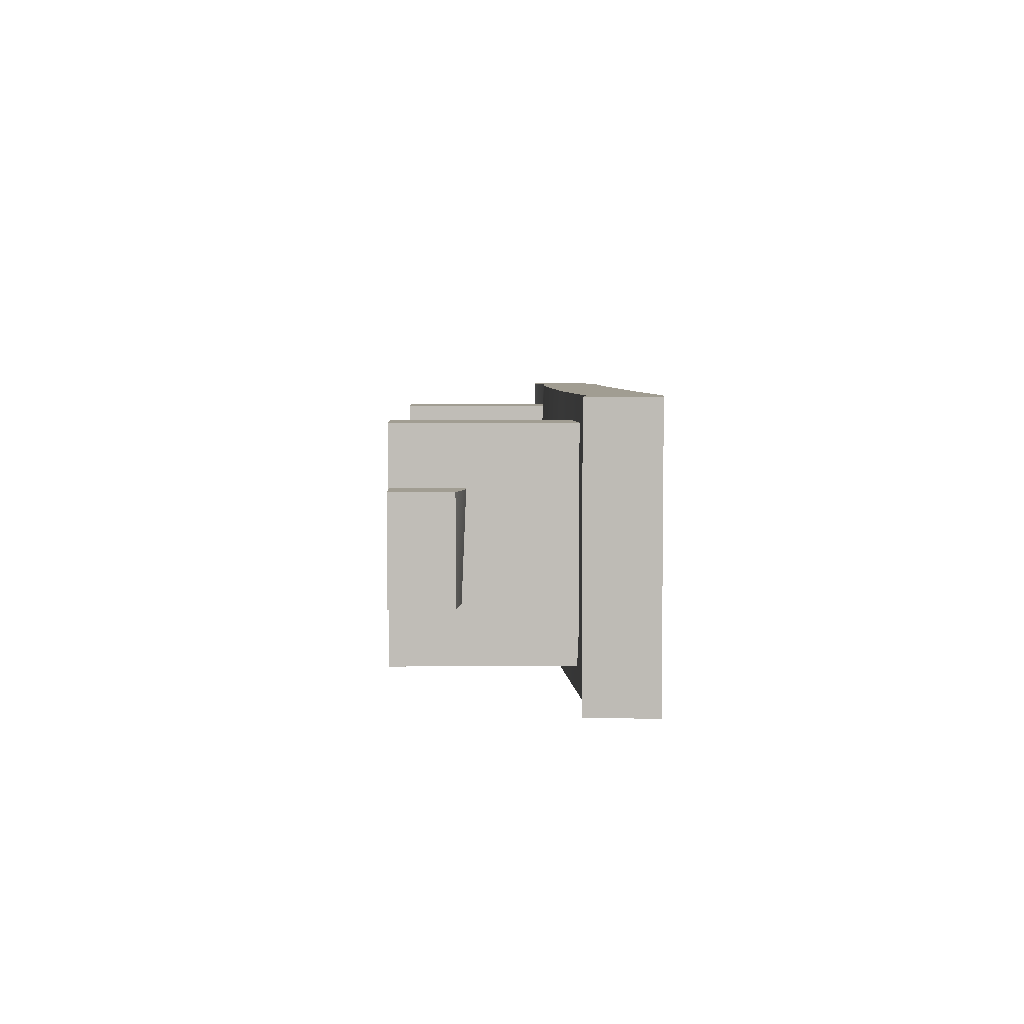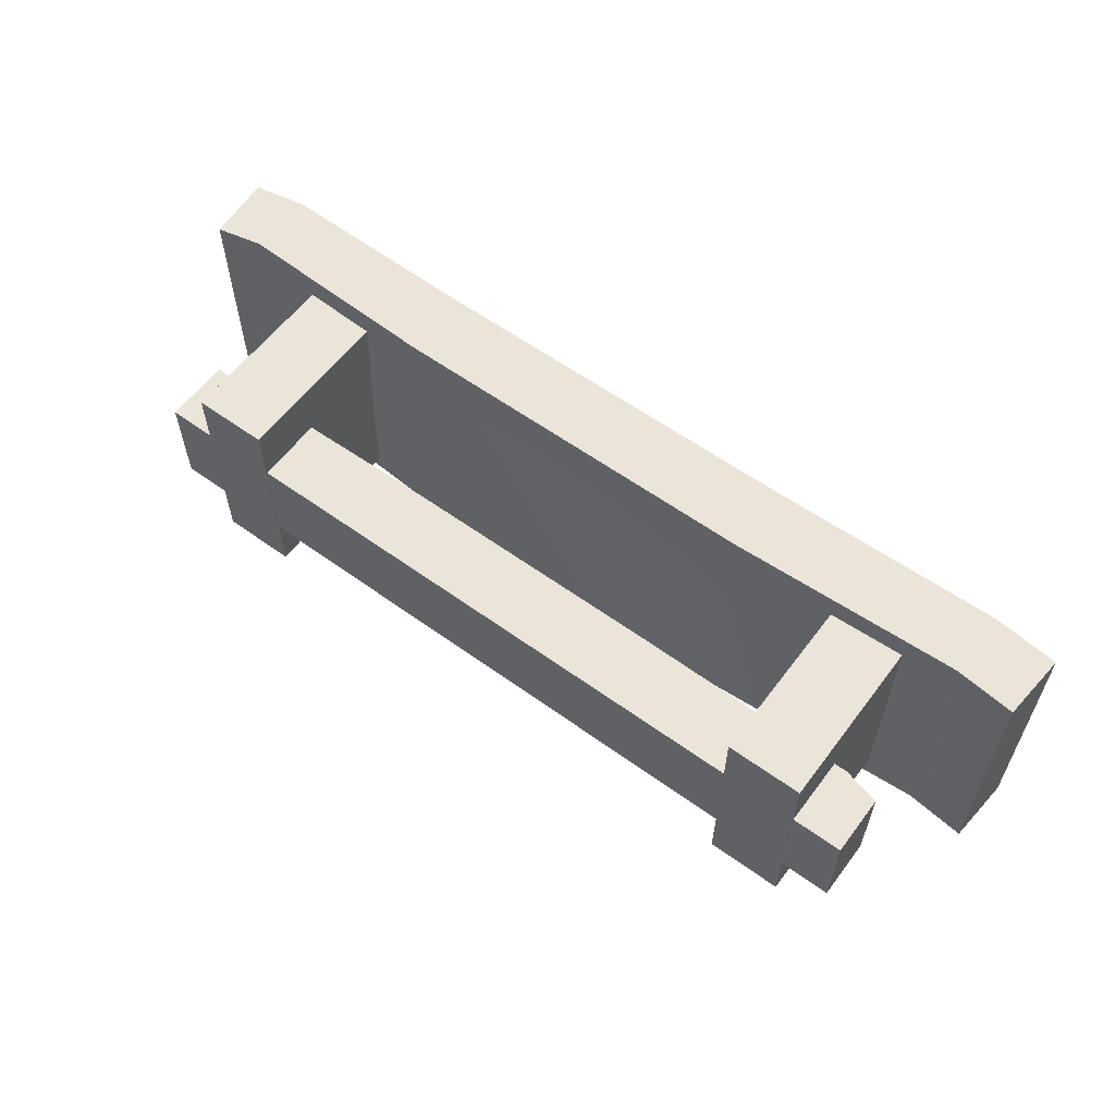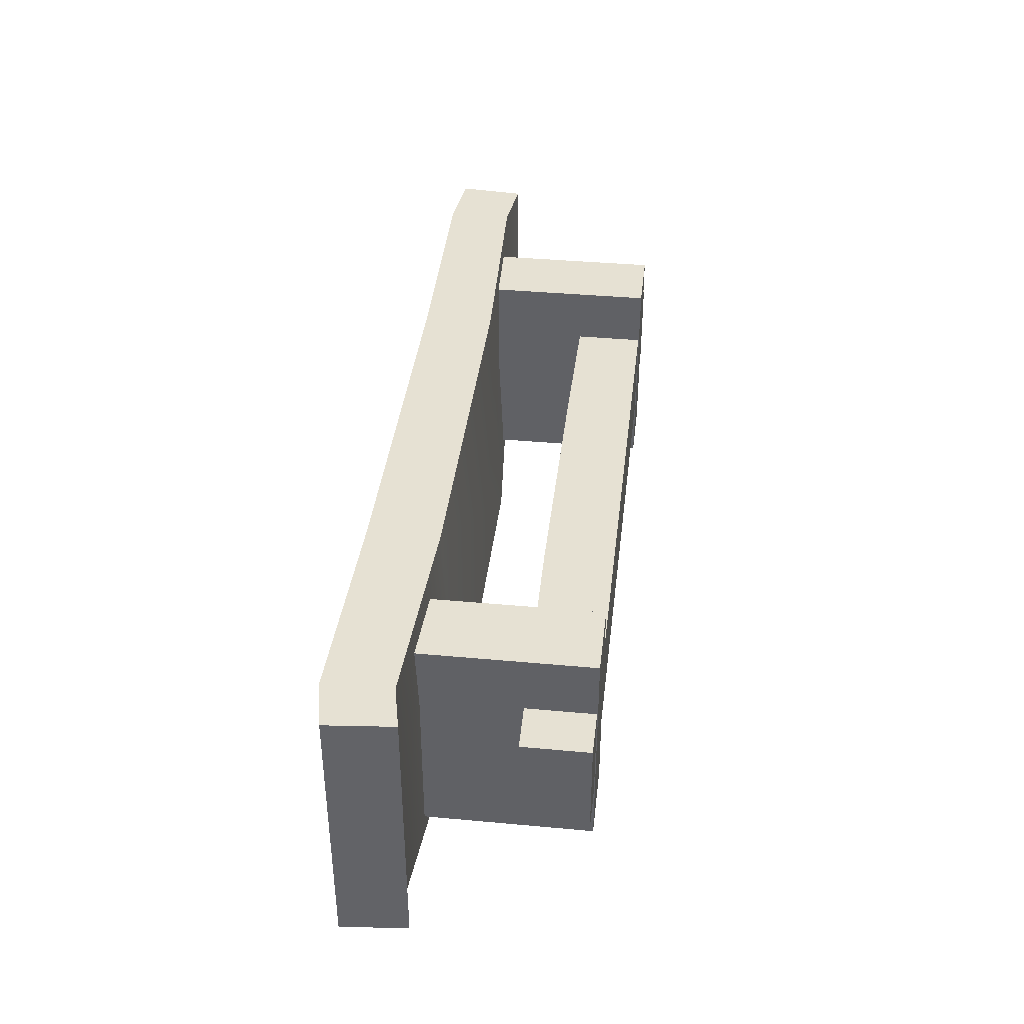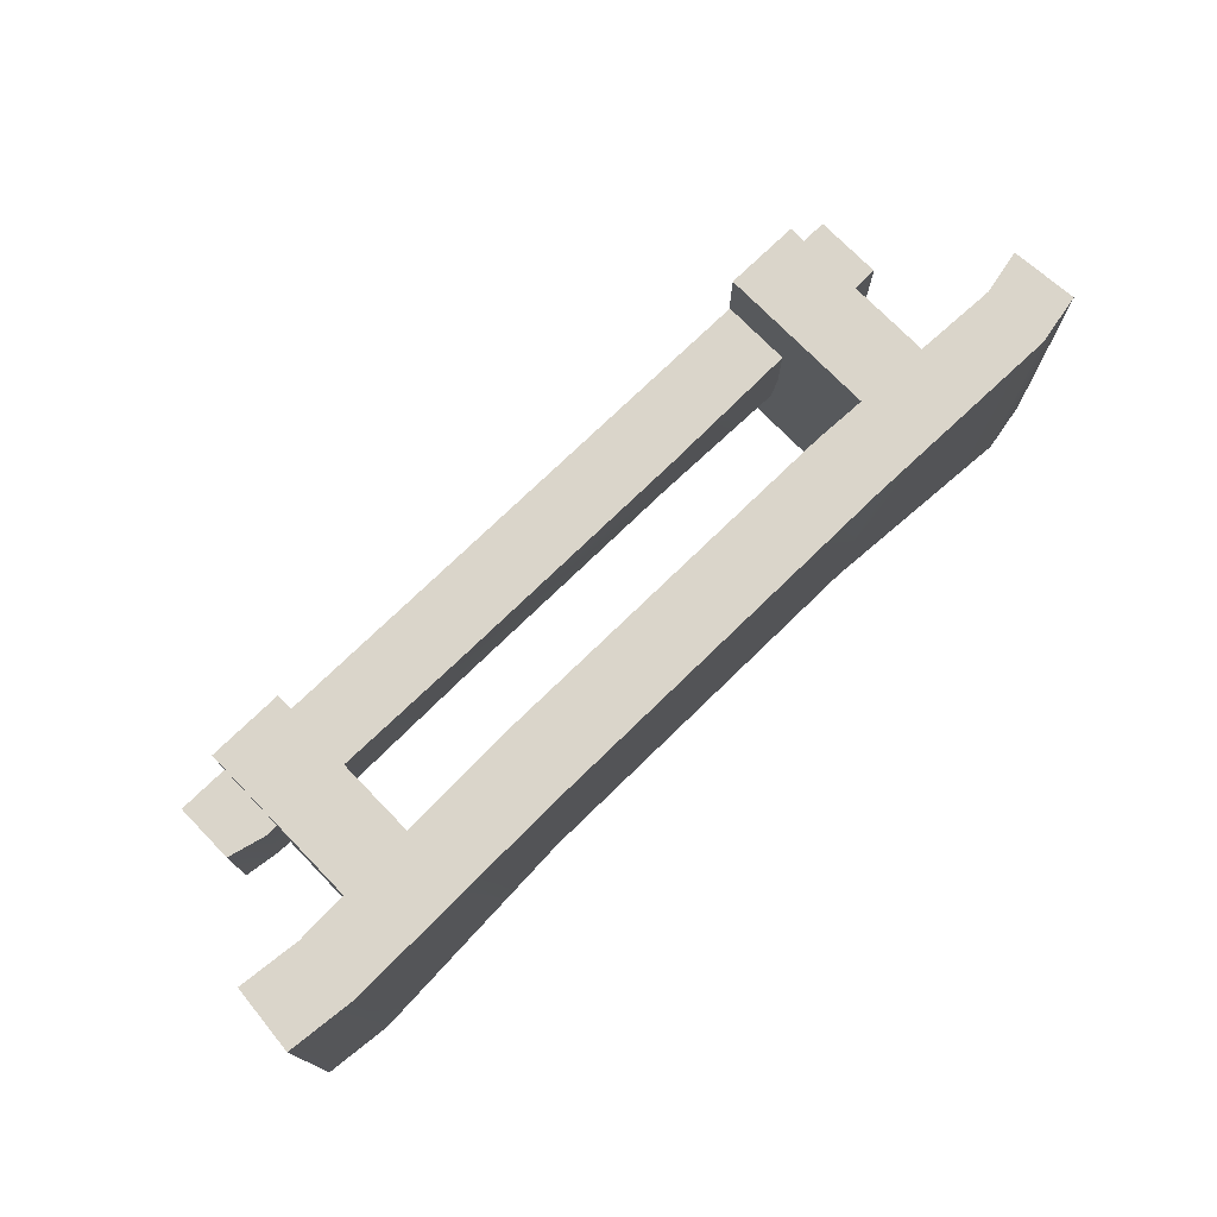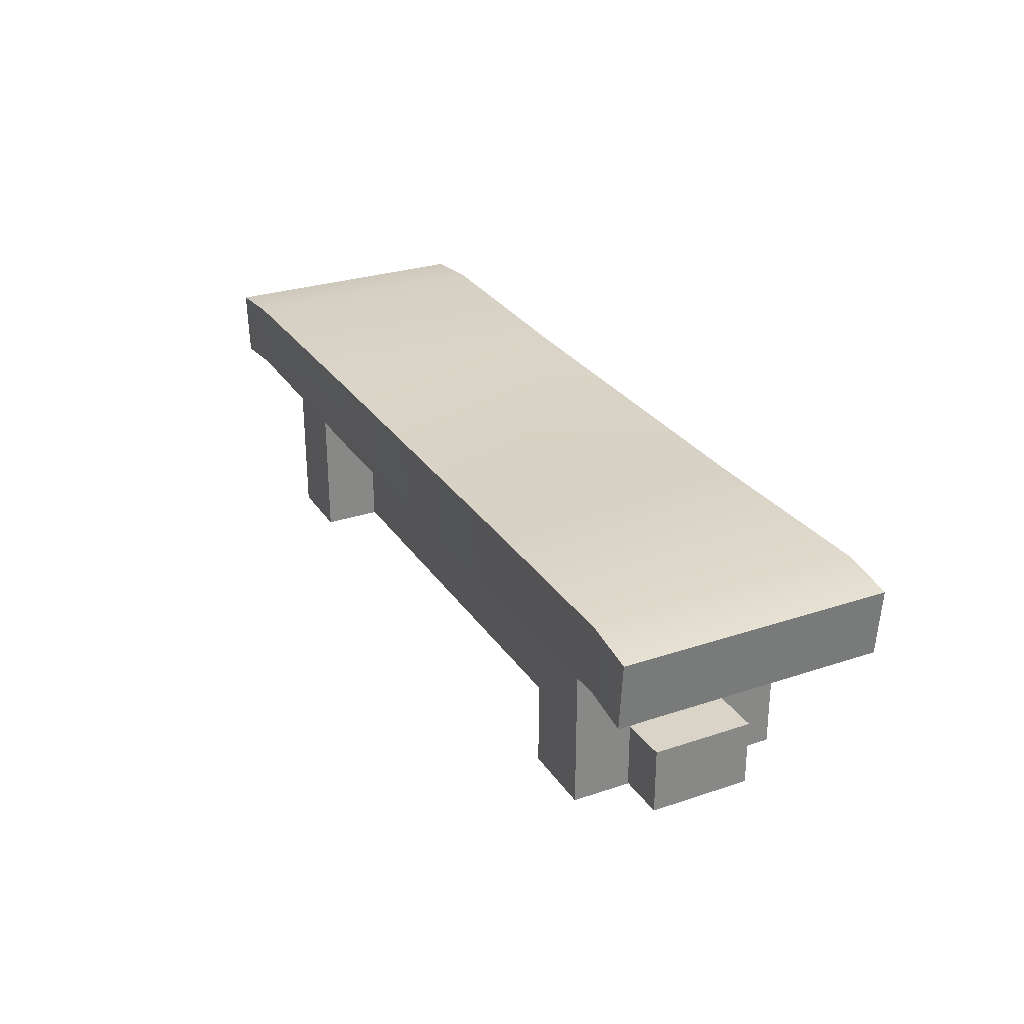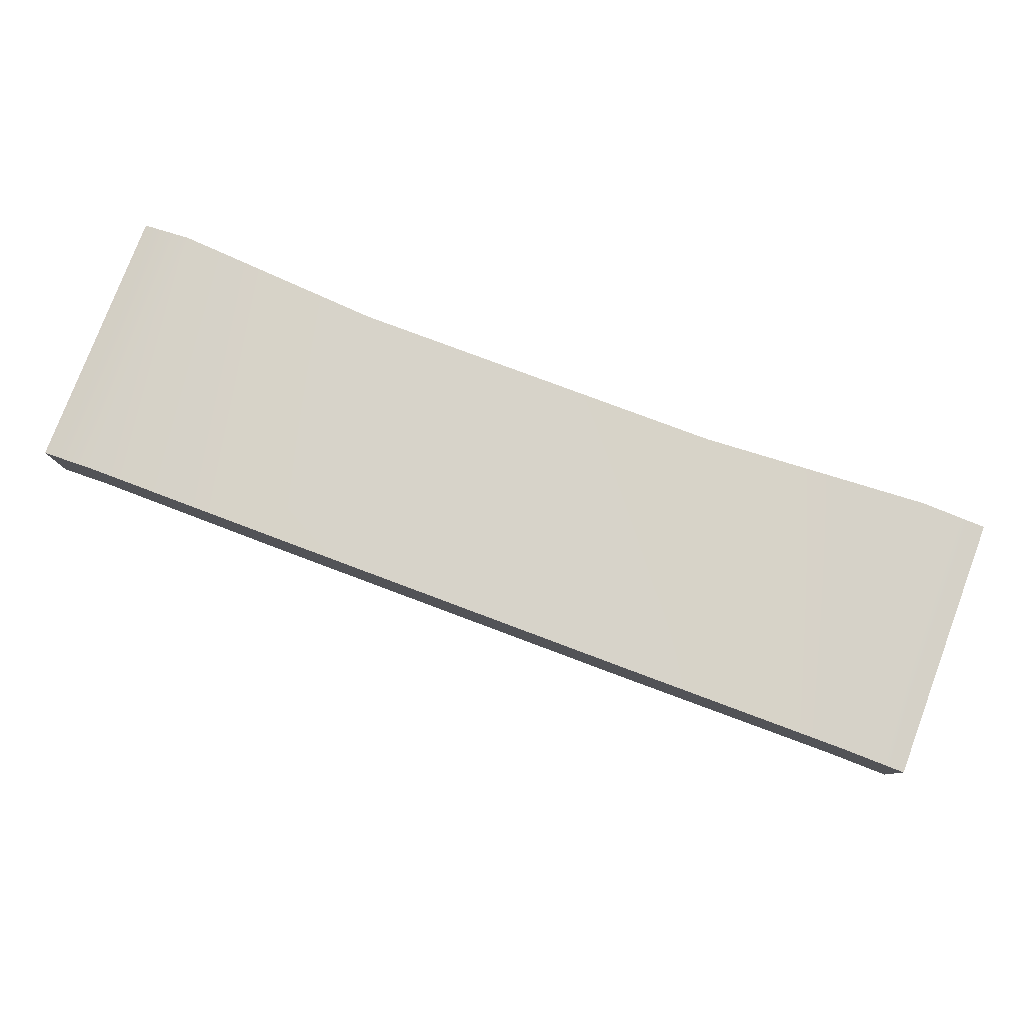
<metadata>
{"format":"obj","ext":"obj","renderer":"f3d","projection":"perspective","resolution":1024,"background":"white","views":[{"elev":4.8,"azim":88.5,"up":"+Z"},{"elev":58.8,"azim":36.7,"up":"+Z"},{"elev":38.8,"azim":-83.4,"up":"+Z"},{"elev":74.3,"azim":135.8,"up":"+Z"},{"elev":28.0,"azim":-116.9,"up":"+Y"},{"elev":78.0,"azim":20.6,"up":"+Y"}]}
</metadata>
<code>
v  -9.719 -1.991 -10.41
v  1.05 -1.991 -10.41
v  -9.719 -1.991 -11.78
v  1.05 -1.991 -11.78
v  -9.719 -1.091 -10.41
v  1.05 -1.19 -10.41
v  -9.719 -1.091 -11.78
v  1.05 -1.19 -11.78
v  -6.129 -1.991 -11.78
v  -2.539 -1.991 -11.78
v  -2.539 -1.991 -10.41
v  -6.129 -1.991 -10.41
v  -6.129 -1.039 -10.41
v  -2.539 -1.039 -10.41
v  -2.539 -1.156 -11.78
v  -6.129 -1.156 -11.78
v  0.5557 -1.991 -10.41
v  0.5557 -1.124 -11.78
v  0.5557 -1.991 -11.78
v  0.5557 -1.065 -10.41
v  -9.062 -2.003 -9.621
v  -8.053 -2.003 -9.621
v  -9.062 -2.003 -12.57
v  -8.053 -2.003 -12.57
v  -9.062 0.4974 -9.621
v  -8.053 0.4974 -9.621
v  -9.062 0.4974 -12.57
v  -8.053 0.4974 -12.57
v  -0.6308 -2.003 -9.621
v  0.3785 -2.003 -9.621
v  -0.6308 -2.003 -12.57
v  0.3785 -2.003 -12.57
v  -0.6308 0.4974 -9.621
v  0.3785 0.4974 -9.621
v  -0.6308 0.4974 -12.57
v  0.3785 0.4974 -12.57
v  -10.64 0.1899 -9.284
v  1.888 0.2327 -9.284
v  -10.64 0.1899 -12.9
v  1.888 0.2327 -12.9
v  -10.71 1.086 -9.284
v  1.966 1.129 -9.284
v  -10.71 1.086 -12.9
v  1.966 1.129 -12.9
v  1.067 0.3212 -12.9
v  1.067 0.3212 -9.284
v  1.067 1.221 -9.284
v  1.067 1.221 -12.9
v  -2.054 0.0542 -12.76
v  -2.054 1.167 -9.284
v  -2.054 0.2034 -9.284
v  -2.054 1.065 -12.76
v  -10.03 0.3212 -12.9
v  -10.03 1.221 -9.284
v  -10.03 0.3212 -9.284
v  -10.03 1.221 -12.9
v  -7.205 0.2034 -9.284
v  -7.205 1.065 -12.76
v  -7.205 0.0542 -12.76
v  -7.205 1.167 -9.284
g Box005
f 10 11 12 9
f 14 15 16 13
f 11 14 13 12
f 2 4 8 6
f 9 16 15 10
f 3 1 5 7
f 19 17 11 10
f 1 3 9 12
f 20 18 15 14
f 7 5 13 16
f 11 17 20 14
f 5 1 12 13
f 3 7 16 9
f 15 18 19 10
f 4 2 17 19
f 6 8 18 20
f 17 2 6 20
f 18 8 4 19
f 24 22 21 23
f 26 25 21 22
f 28 26 22 24
f 27 28 24 23
f 25 27 23 21
f 32 30 29 31
f 34 33 29 30
f 36 34 30 32
f 35 36 32 31
f 33 35 31 29
f 39 53 55 37
f 54 56 43 41
f 55 54 41 37
f 38 40 44 42
f 45 48 44 40
f 39 37 41 43
f 40 38 46 45
f 42 44 48 47
f 38 42 47 46
f 49 52 48 45
f 45 46 51 49
f 47 48 52 50
f 46 47 50 51
f 59 58 52 49
f 59 57 55 53
f 60 58 56 54
f 57 60 54 55
f 39 43 56 53
f 53 56 58 59
f 49 51 57 59
f 50 52 58 60
f 51 50 60 57

</code>
